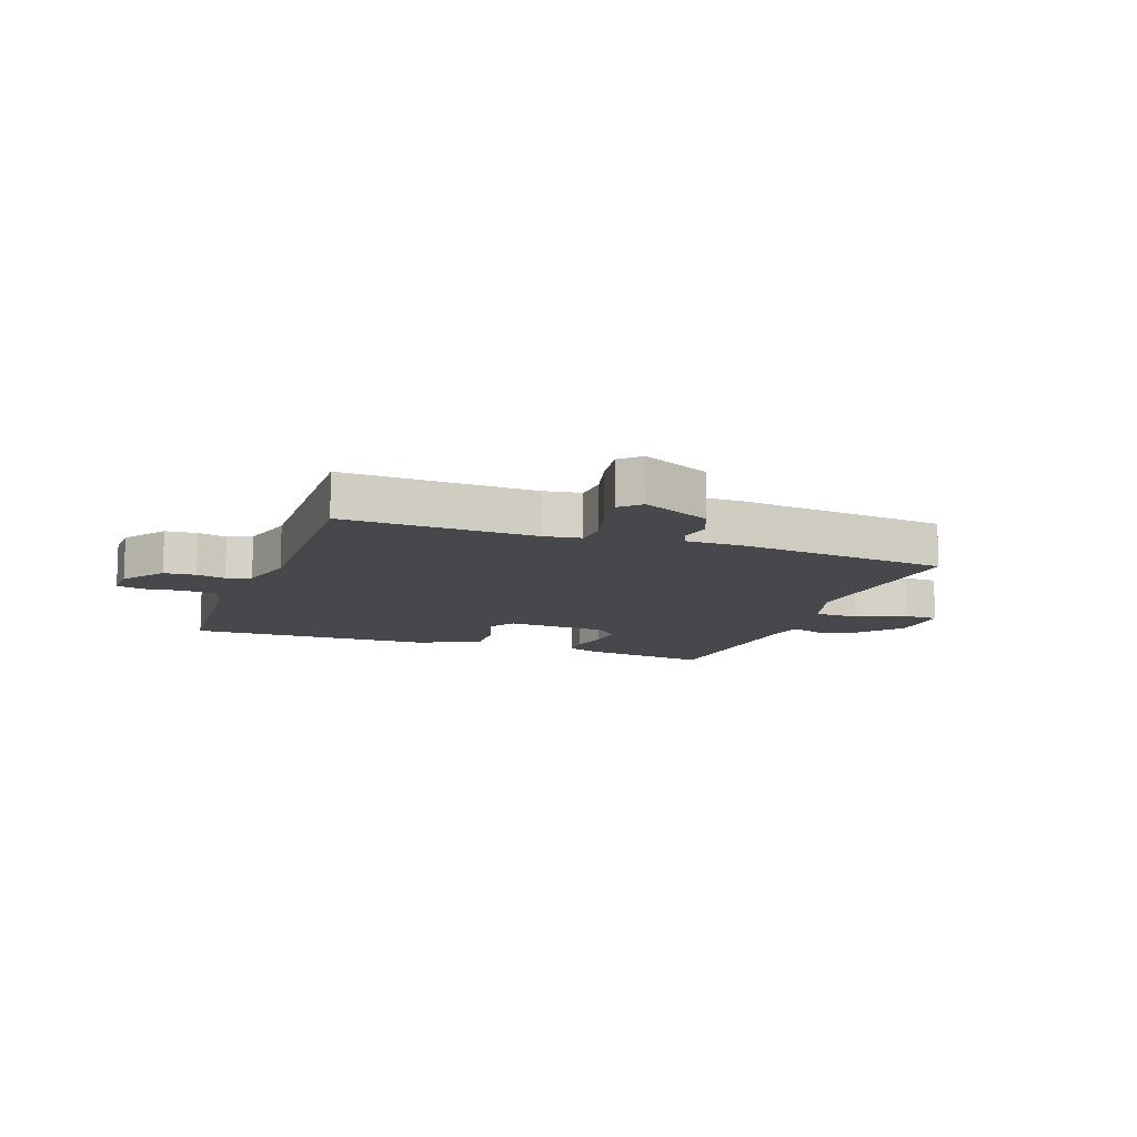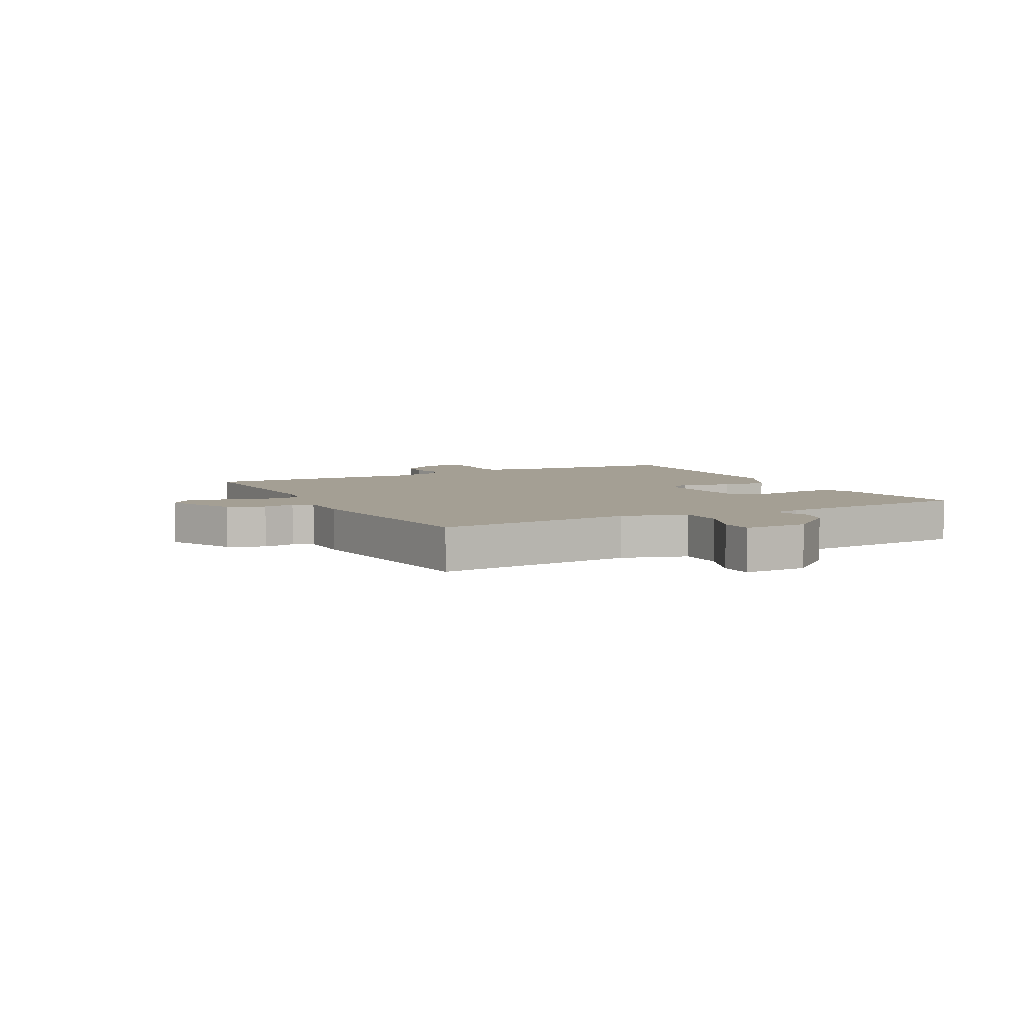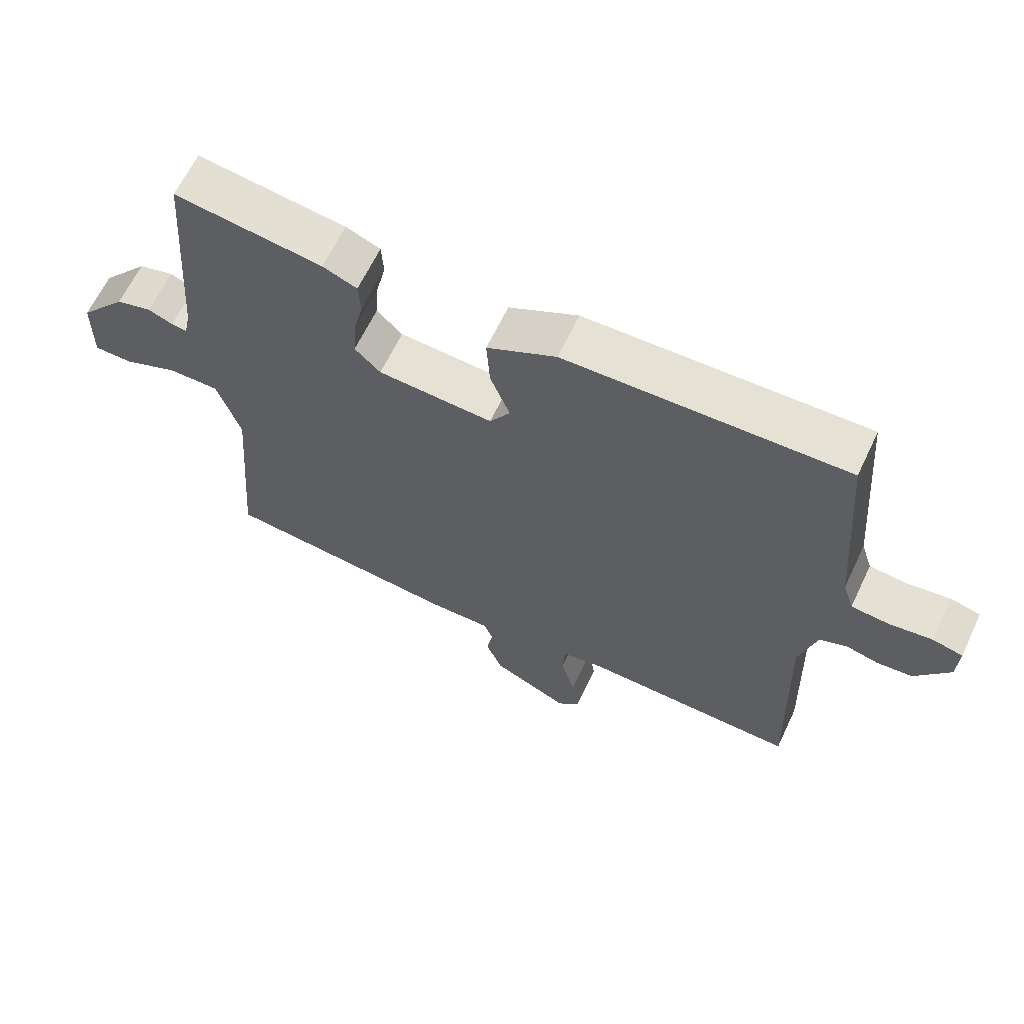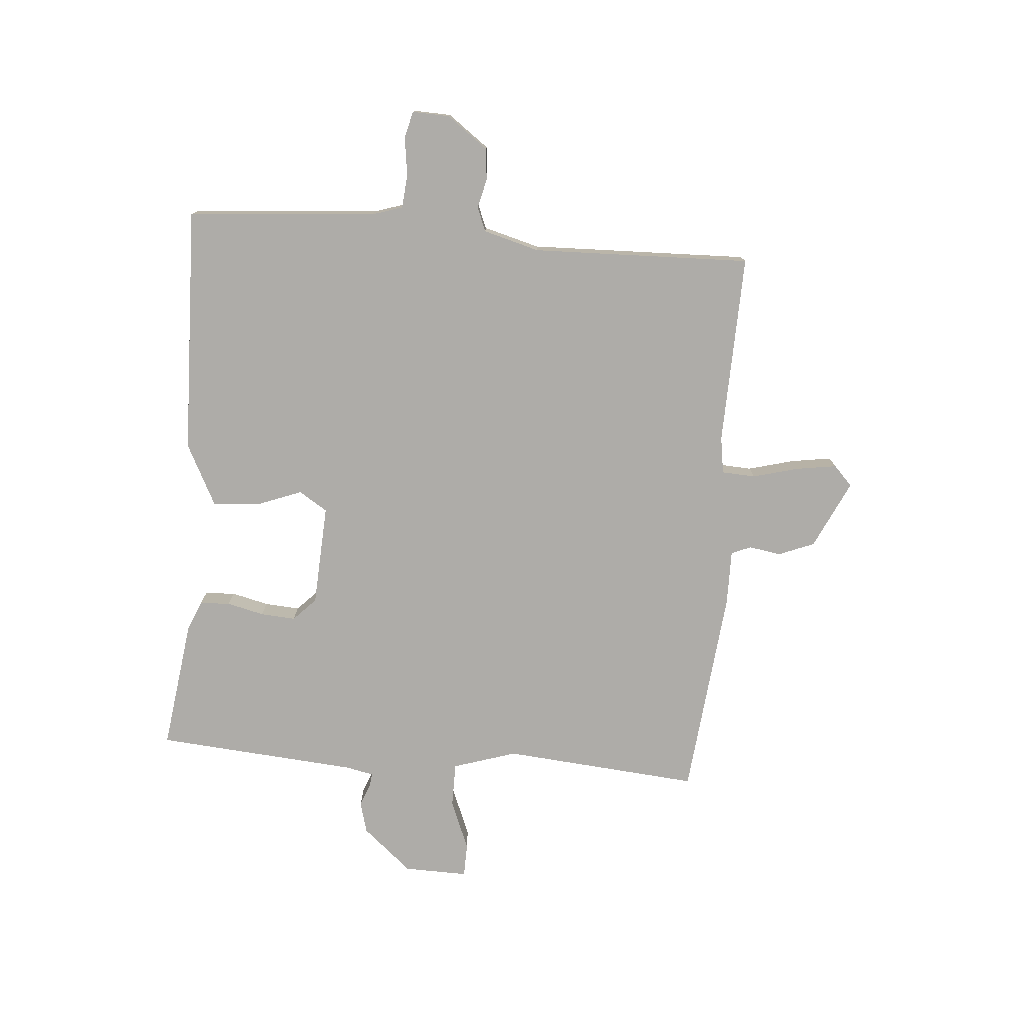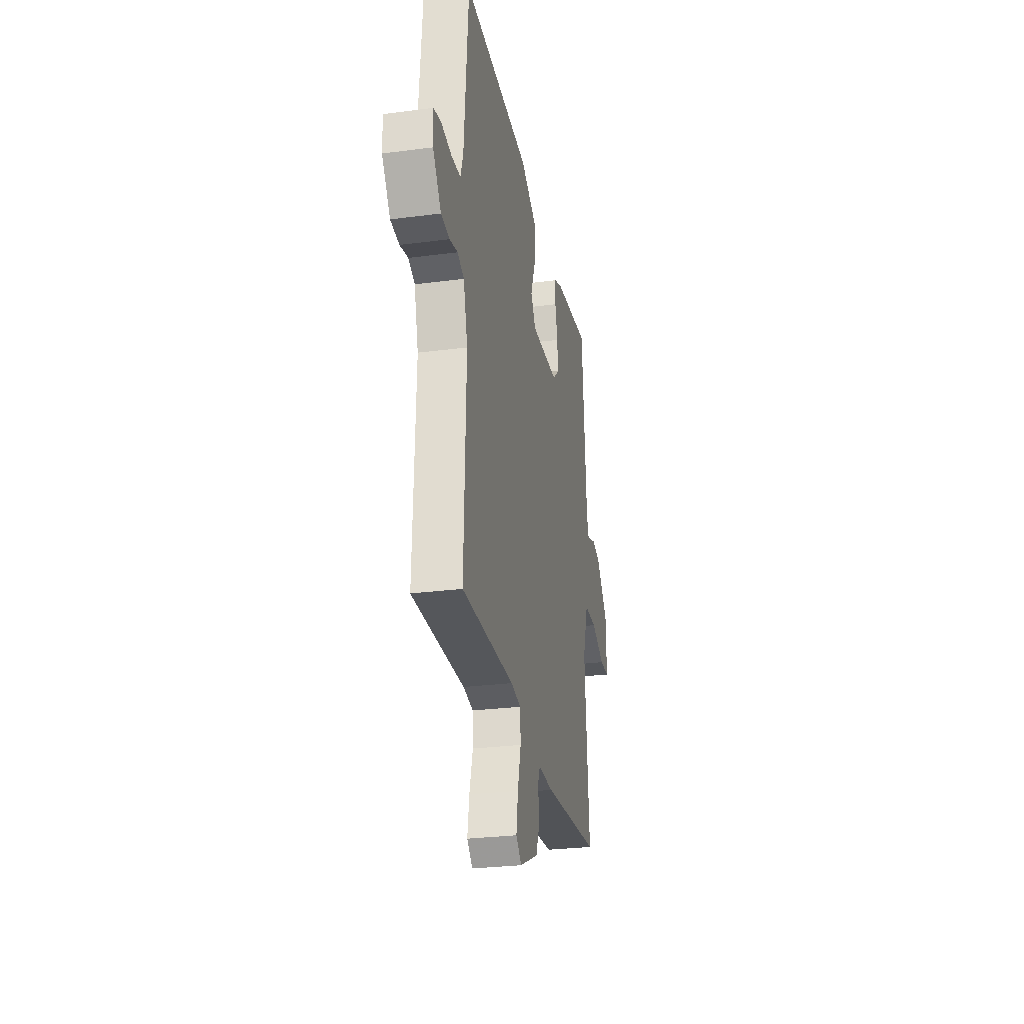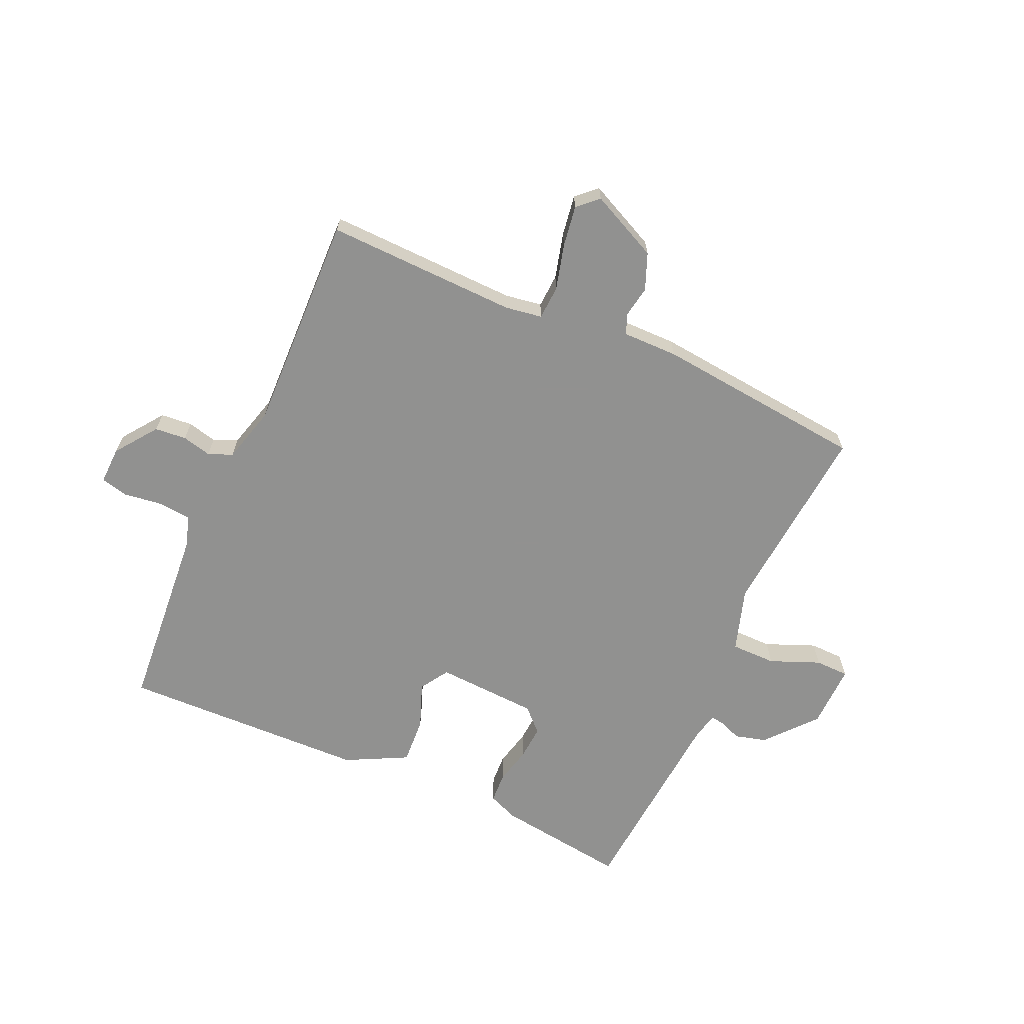
<metadata>
{"format":"obj","ext":"obj","renderer":"f3d","projection":"perspective","resolution":1024,"background":"white","views":[{"elev":-11.6,"azim":159.9,"up":"+Y"},{"elev":5.5,"azim":-118.0,"up":"+Y"},{"elev":64.1,"azim":25.4,"up":"+Z"},{"elev":-76.8,"azim":85.2,"up":"+Y"},{"elev":-27.9,"azim":101.2,"up":"+Z"},{"elev":-66.0,"azim":155.7,"up":"+Y"}]}
</metadata>
<code>
v 0.5 0.07 -0.5
v 0.172 0.07 -0.492
v 0.109 0.07 -0.502
v 0.106 0.07 -0.56
v 0.127 0.07 -0.638
v 0.138 0.07 -0.708
v 0.104 0.07 -0.74
v -0.013 0.07 -0.685
v -0.038 0.07 -0.623
v -0.029 0.07 -0.569
v -0.043 0.07 -0.535
v -0.138 0.07 -0.536
v -0.5 0.07 -0.5
v -0.472 0.07 -0.162
v -0.507 0.07 -0.053
v -0.584 0.07 -0.053
v -0.669 0.07 -0.088
v -0.727 0.07 -0.087
v -0.725 0.07 0.023
v -0.653 0.07 0.108
v -0.599 0.07 0.123
v -0.561 0.07 0.108
v -0.537 0.07 0.105
v -0.527 0.07 0.153
v -0.5 0.07 0.5
v -0.275 0.07 0.47
v -0.223 0.07 0.449
v -0.22 0.07 0.397
v -0.235 0.07 0.333
v -0.239 0.07 0.273
v -0.2 0.07 0.235
v -0.025 0.07 0.226
v 0.006 0.07 0.275
v -0.024 0.07 0.353
v -0.029 0.07 0.433
v 0.076 0.07 0.487
v 0.5 0.07 0.5
v 0.527 0.07 0.176
v 0.544 0.07 0.124
v 0.601 0.07 0.119
v 0.667 0.07 0.128
v 0.713 0.07 0.117
v 0.711 0.07 0.053
v 0.659 0.07 -0.018
v 0.605 0.07 -0.023
v 0.555 0.07 -0.011
v 0.514 0.07 -0.028
v 0.488 0.07 -0.124
v 0.5 0 -0.5
v 0.172 0 -0.492
v 0.109 0 -0.502
v 0.106 0 -0.56
v 0.127 0 -0.638
v 0.138 0 -0.708
v 0.104 0 -0.74
v -0.013 0 -0.685
v -0.038 0 -0.623
v -0.029 0 -0.569
v -0.043 0 -0.535
v -0.138 0 -0.536
v -0.5 0 -0.5
v -0.472 0 -0.162
v -0.507 0 -0.053
v -0.584 0 -0.053
v -0.669 0 -0.088
v -0.727 0 -0.087
v -0.725 0 0.023
v -0.653 0 0.108
v -0.599 0 0.123
v -0.561 0 0.108
v -0.537 0 0.105
v -0.527 0 0.153
v -0.5 0 0.5
v -0.275 0 0.47
v -0.223 0 0.449
v -0.22 0 0.397
v -0.235 0 0.333
v -0.239 0 0.273
v -0.2 0 0.235
v -0.025 0 0.226
v 0.006 0 0.275
v -0.024 0 0.353
v -0.029 0 0.433
v 0.076 0 0.487
v 0.5 0 0.5
v 0.527 0 0.176
v 0.544 0 0.124
v 0.601 0 0.119
v 0.667 0 0.128
v 0.713 0 0.117
v 0.711 0 0.053
v 0.659 0 -0.018
v 0.605 0 -0.023
v 0.555 0 -0.011
v 0.514 0 -0.028
v 0.488 0 -0.124
f 44 45 46
f 43 44 46
f 42 43 46
f 41 42 46
f 40 41 46
f 39 40 46 47
f 38 39 47 48
f 37 38 48
f 36 37 48
f 35 36 48
f 34 35 48
f 33 34 48
f 27 28 29
f 26 27 29
f 25 26 29
f 24 25 29
f 23 24 29 30
f 20 21 22
f 19 20 22
f 18 19 22
f 17 18 22
f 16 17 22
f 15 16 22 23
f 23 30 31
f 15 23 31
f 14 15 31
f 14 31 32
f 13 14 32
f 12 13 32
f 11 12 32
f 8 9 10
f 7 8 10
f 6 7 10
f 5 6 10
f 4 5 10
f 48 1 2
f 33 48 2
f 32 33 2
f 10 11 32
f 4 10 32
f 3 4 32
f 2 3 32
f 94 93 92
f 94 92 91
f 94 91 90
f 94 90 89
f 94 89 88
f 95 94 88 87
f 96 95 87 86
f 96 86 85
f 96 85 84
f 96 84 83
f 96 83 82
f 96 82 81
f 77 76 75
f 77 75 74
f 77 74 73
f 77 73 72
f 78 77 72 71
f 70 69 68
f 70 68 67
f 70 67 66
f 70 66 65
f 70 65 64
f 71 70 64 63
f 79 78 71
f 79 71 63
f 79 63 62
f 80 79 62
f 80 62 61
f 80 61 60
f 80 60 59
f 58 57 56
f 58 56 55
f 58 55 54
f 58 54 53
f 58 53 52
f 50 49 96
f 50 96 81
f 50 81 80
f 80 59 58
f 80 58 52
f 80 52 51
f 80 51 50
f 1 49 50 2
f 2 50 51 3
f 3 51 52 4
f 4 52 53 5
f 5 53 54 6
f 6 54 55 7
f 7 55 56 8
f 8 56 57 9
f 9 57 58 10
f 10 58 59 11
f 11 59 60 12
f 12 60 61 13
f 13 61 62 14
f 14 62 63 15
f 15 63 64 16
f 16 64 65 17
f 17 65 66 18
f 18 66 67 19
f 19 67 68 20
f 20 68 69 21
f 21 69 70 22
f 22 70 71 23
f 23 71 72 24
f 24 72 73 25
f 25 73 74 26
f 26 74 75 27
f 27 75 76 28
f 28 76 77 29
f 29 77 78 30
f 30 78 79 31
f 31 79 80 32
f 32 80 81 33
f 33 81 82 34
f 34 82 83 35
f 35 83 84 36
f 36 84 85 37
f 37 85 86 38
f 38 86 87 39
f 39 87 88 40
f 40 88 89 41
f 41 89 90 42
f 42 90 91 43
f 43 91 92 44
f 44 92 93 45
f 45 93 94 46
f 46 94 95 47
f 47 95 96 48
f 48 96 49 1

</code>
